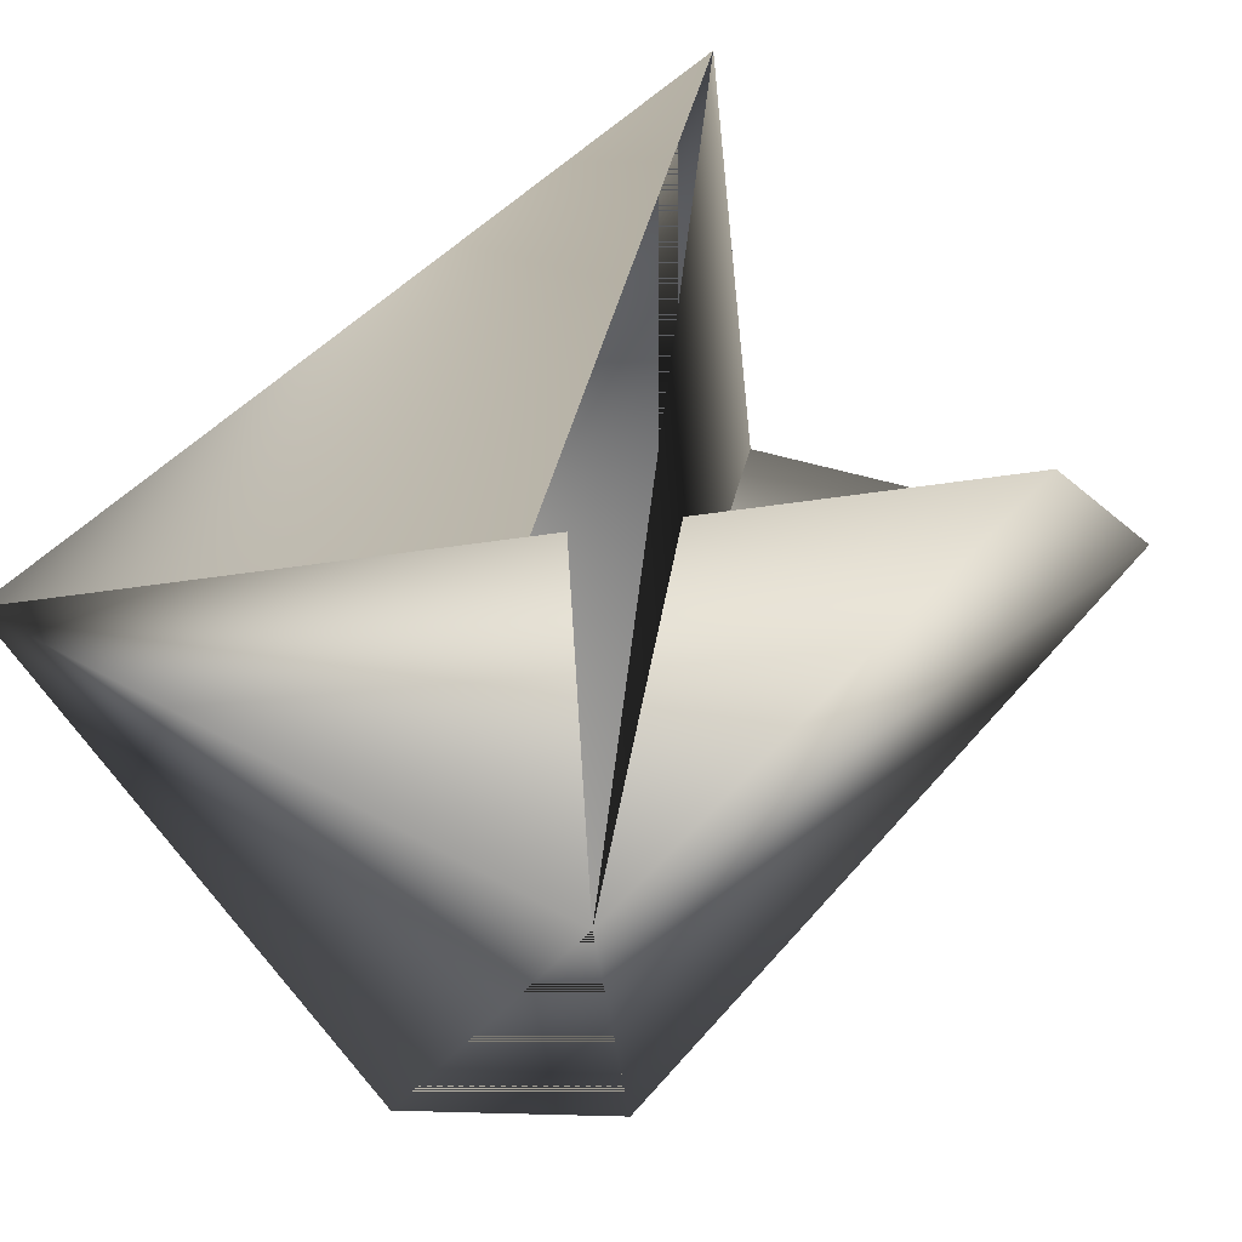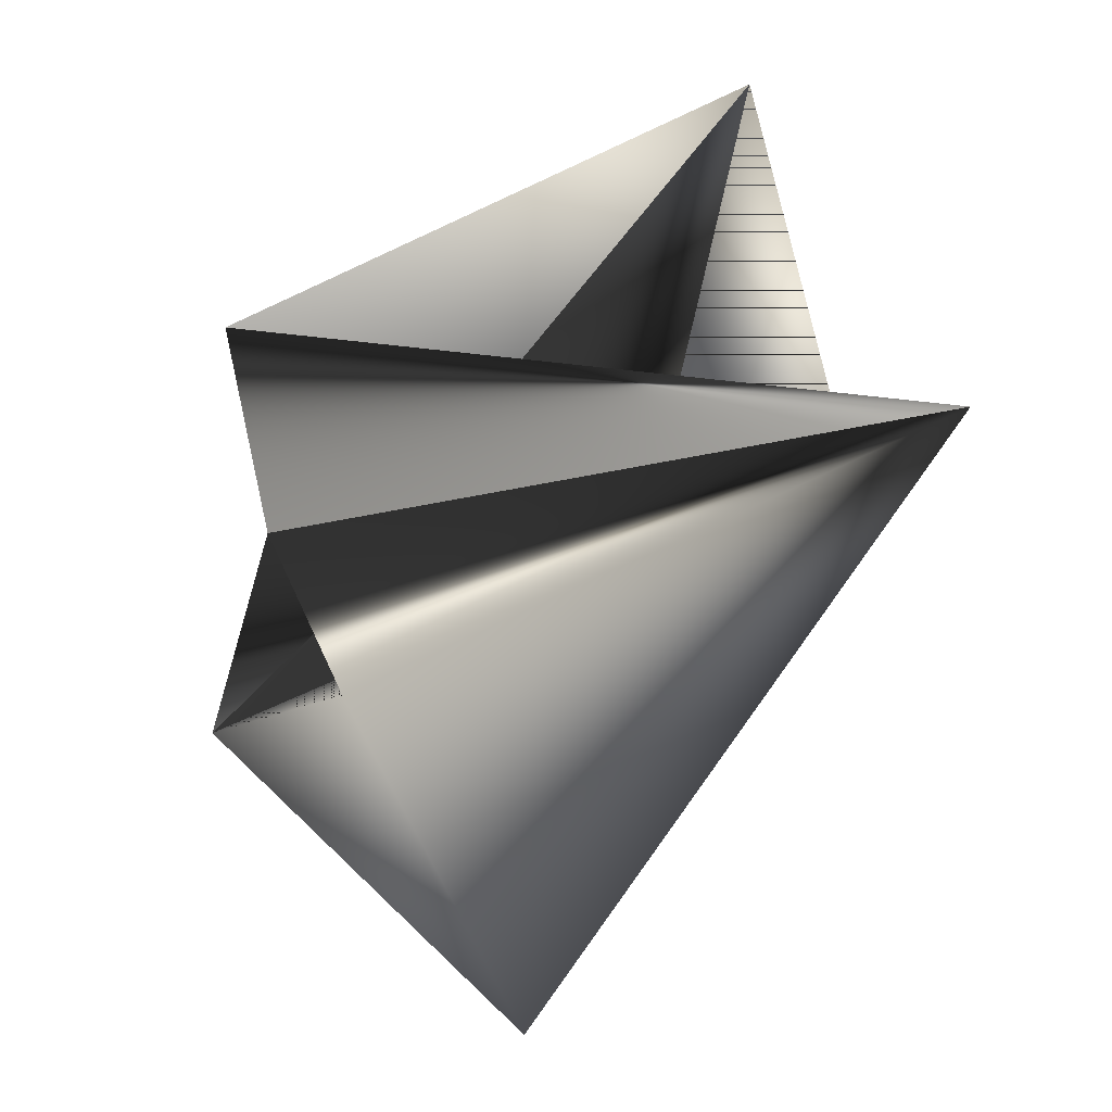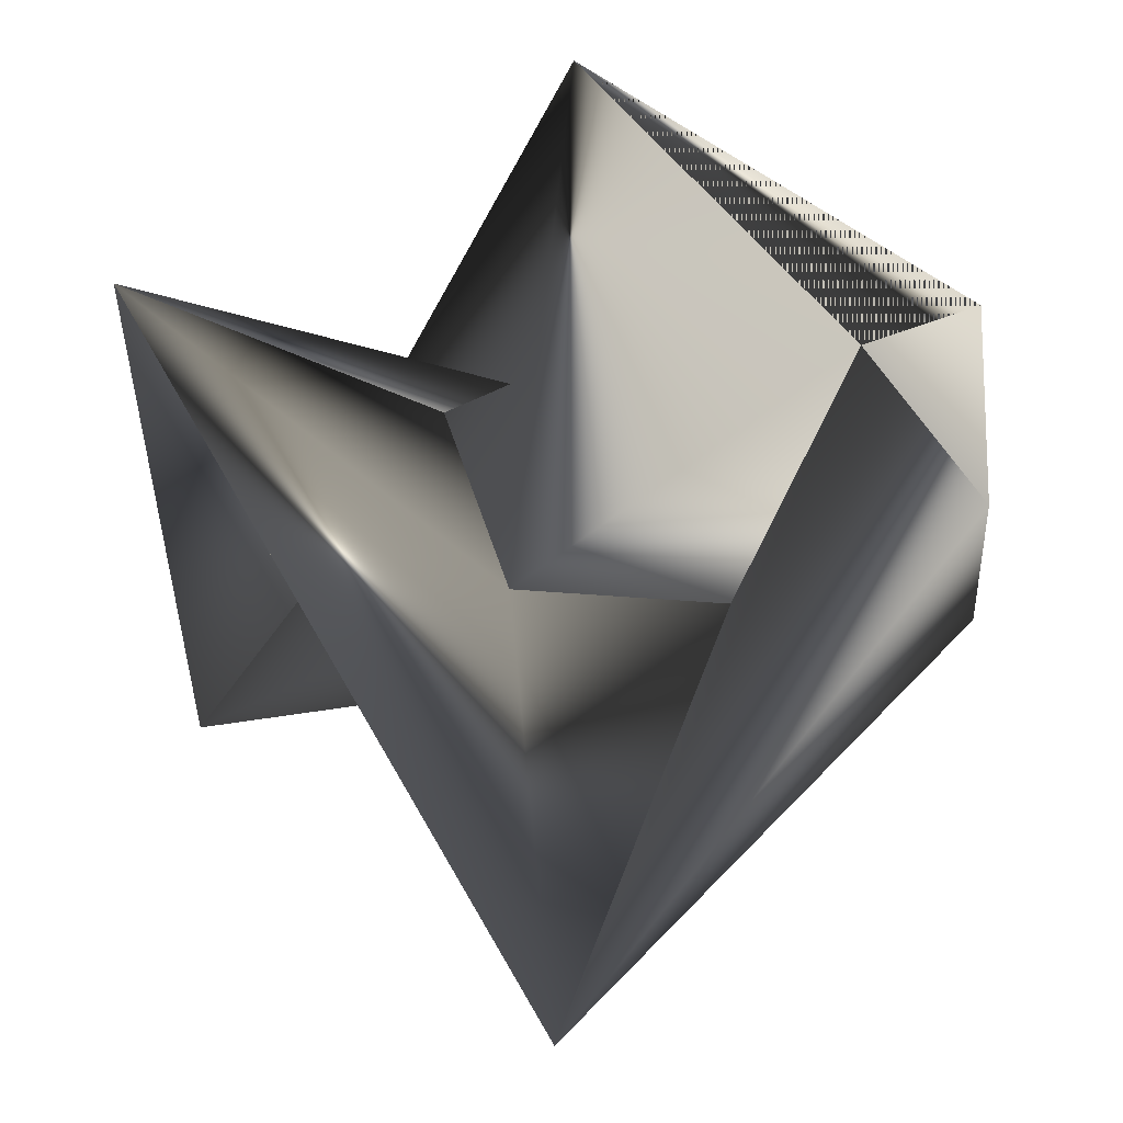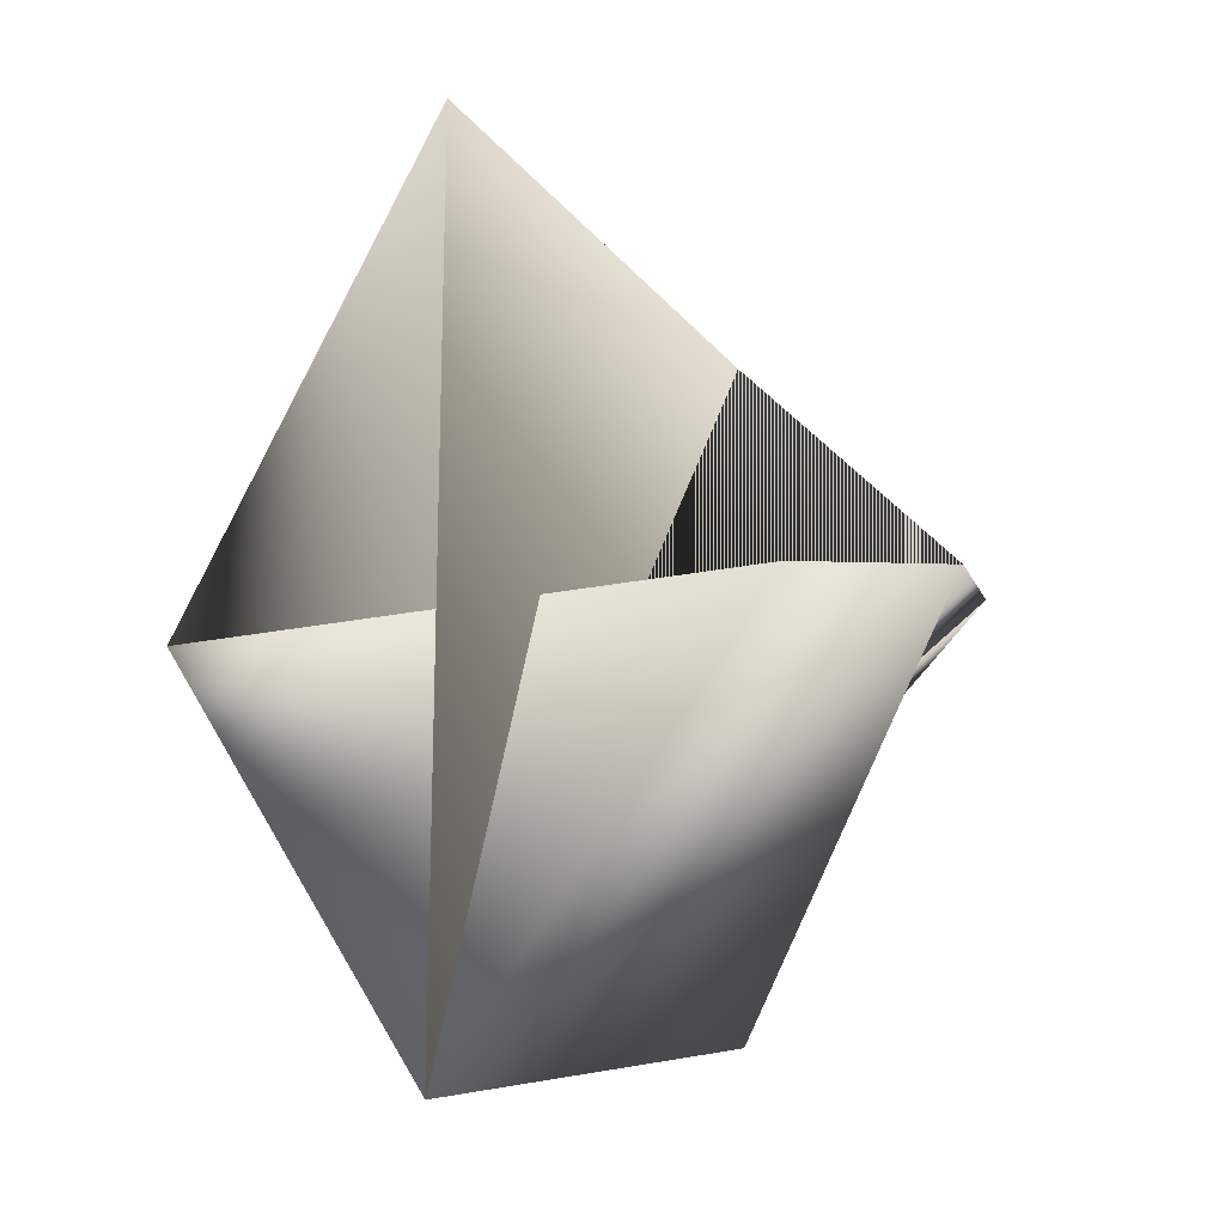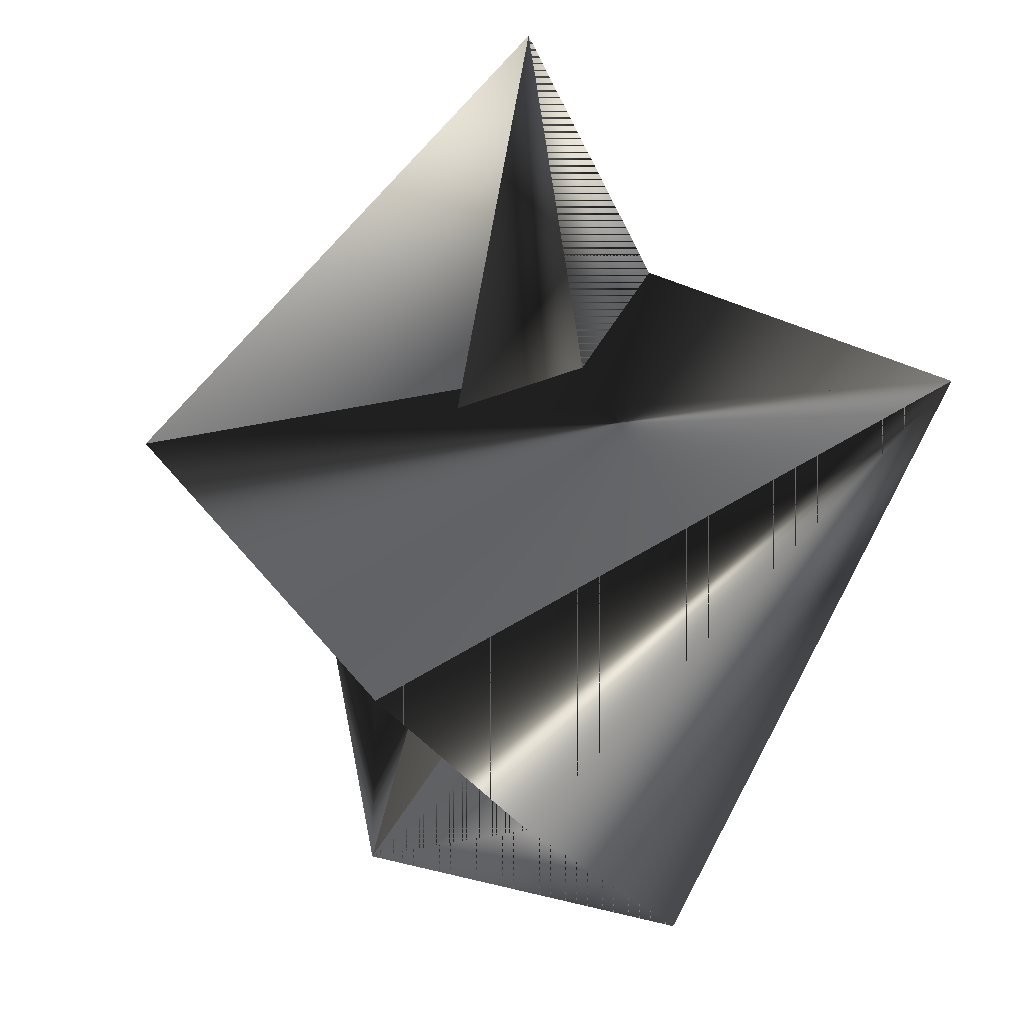
<metadata>
{"format":"obj","ext":"obj","renderer":"f3d","projection":"perspective","resolution":1024,"background":"white","views":[{"elev":-33.6,"azim":-49.7,"up":"+Z"},{"elev":52.0,"azim":-153.3,"up":"+Y"},{"elev":20.0,"azim":92.0,"up":"+Y"},{"elev":-5.7,"azim":-10.0,"up":"+Z"},{"elev":-17.7,"azim":176.7,"up":"+Z"}]}
</metadata>
<code>
v -0.2608 -0.7002 0.5951
v -0.3462 -0.7568 0.6499
v -0.3458 -0.7363 0.5267
v -0.3764 -0.6541 0.5907
v -0.2969 -0.6782 0.5496
v -0.2882 -0.7808 0.5905
v -0.3188 -0.6761 0.6545
v -0.3184 -0.6782 0.5313
v -0.2969 -0.7007 0.5313
v -0.3097 -0.7808 0.5905
f 1 2 3
f 1 2 4
f 1 5 3
f 1 3 2
f 1 3 2
f 1 4 5
f 1 6 3
f 1 5 3
f 1 3 7
f 1 3 4
f 1 4 5
f 1 7 6
f 8 9 3
f 8 9 4
f 8 5 4
f 8 3 9
f 8 4 9
f 8 4 5
f 8 2 3
f 8 9 3
f 8 3 2
f 8 3 4
f 8 4 9
f 2 3 7
f 2 7 3
f 2 9 4
f 2 5 9
f 2 3 5
f 6 3 7
f 6 7 3
f 6 7 3
f 6 9 5
f 6 5 4
f 6 3 9
f 6 4 10
f 6 10 3
f 9 3 4
f 9 3 7
f 9 7 3
f 9 10 3
f 9 4 3
f 9 3 10
f 9 3 10
f 9 10 3
f 9 10 3
f 9 3 10
f 5 4 3
f 3 10 4

</code>
